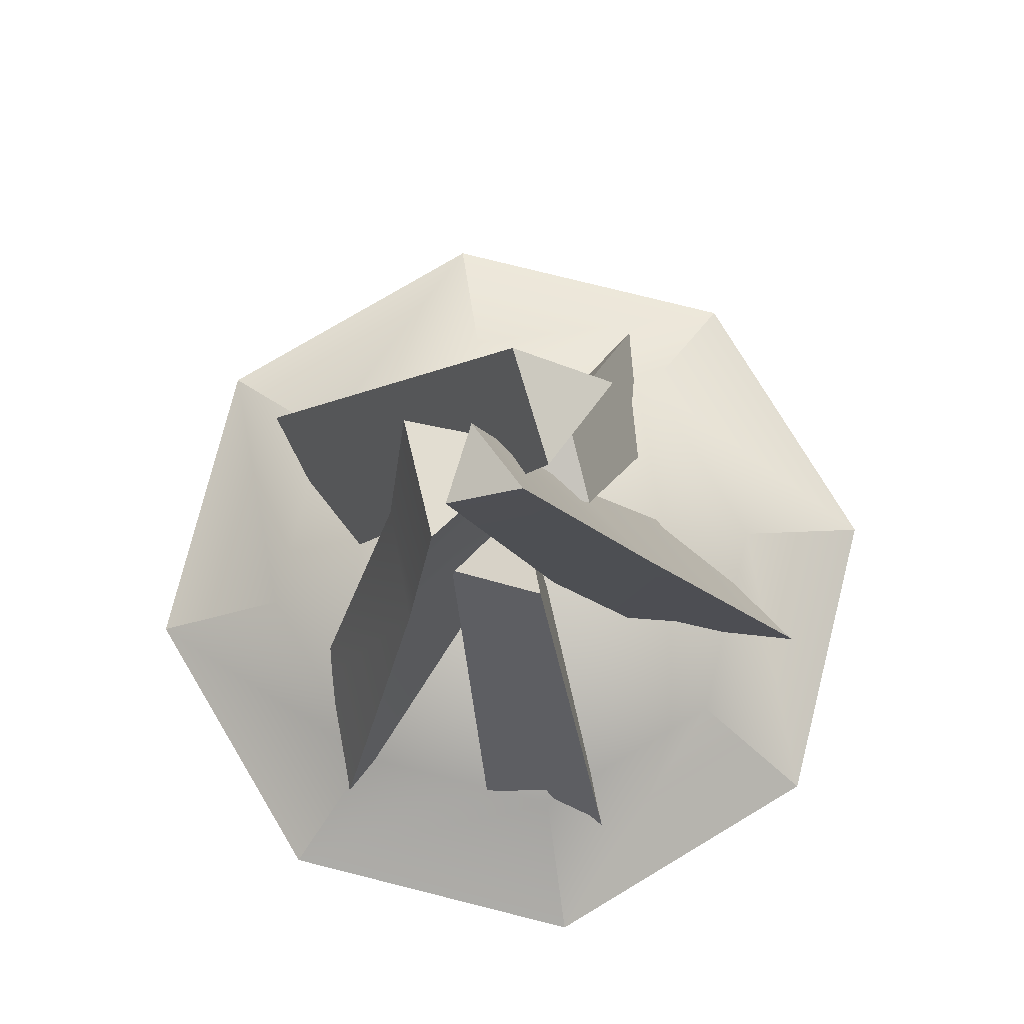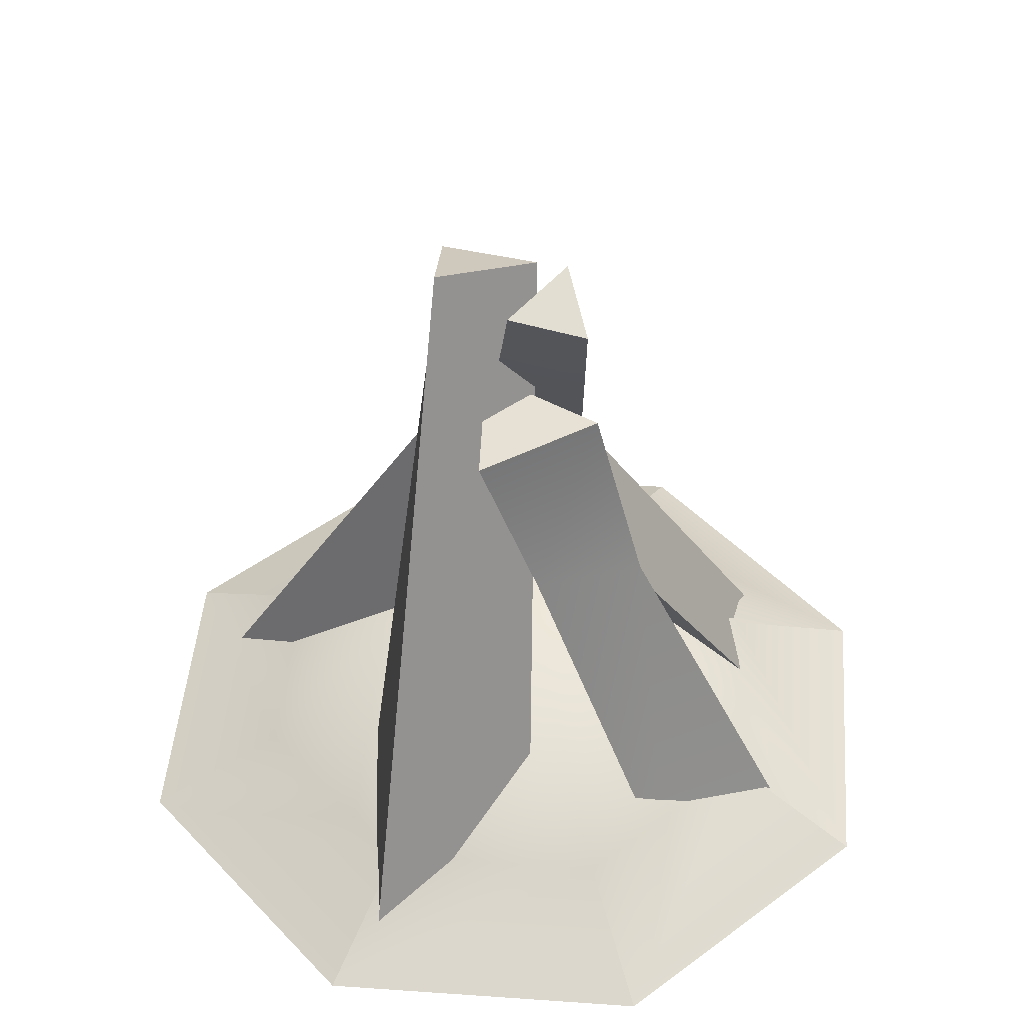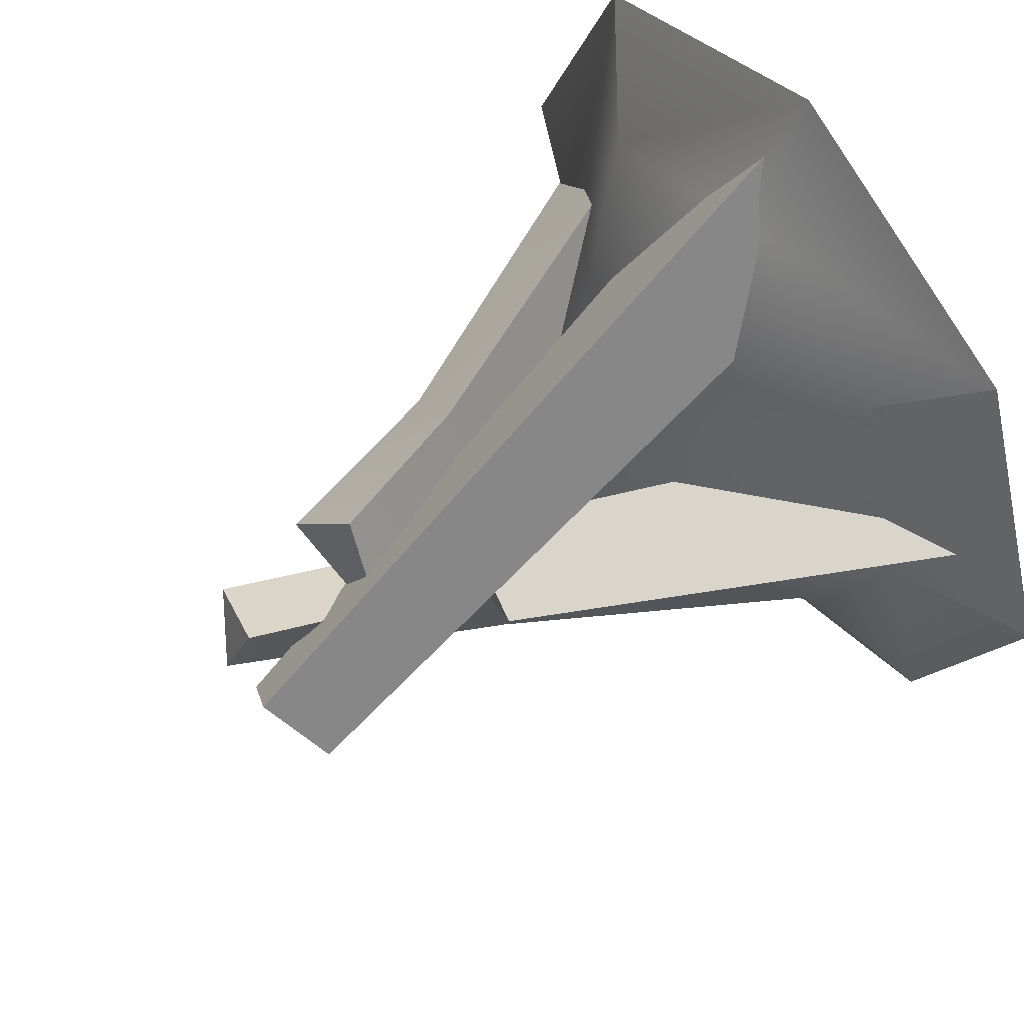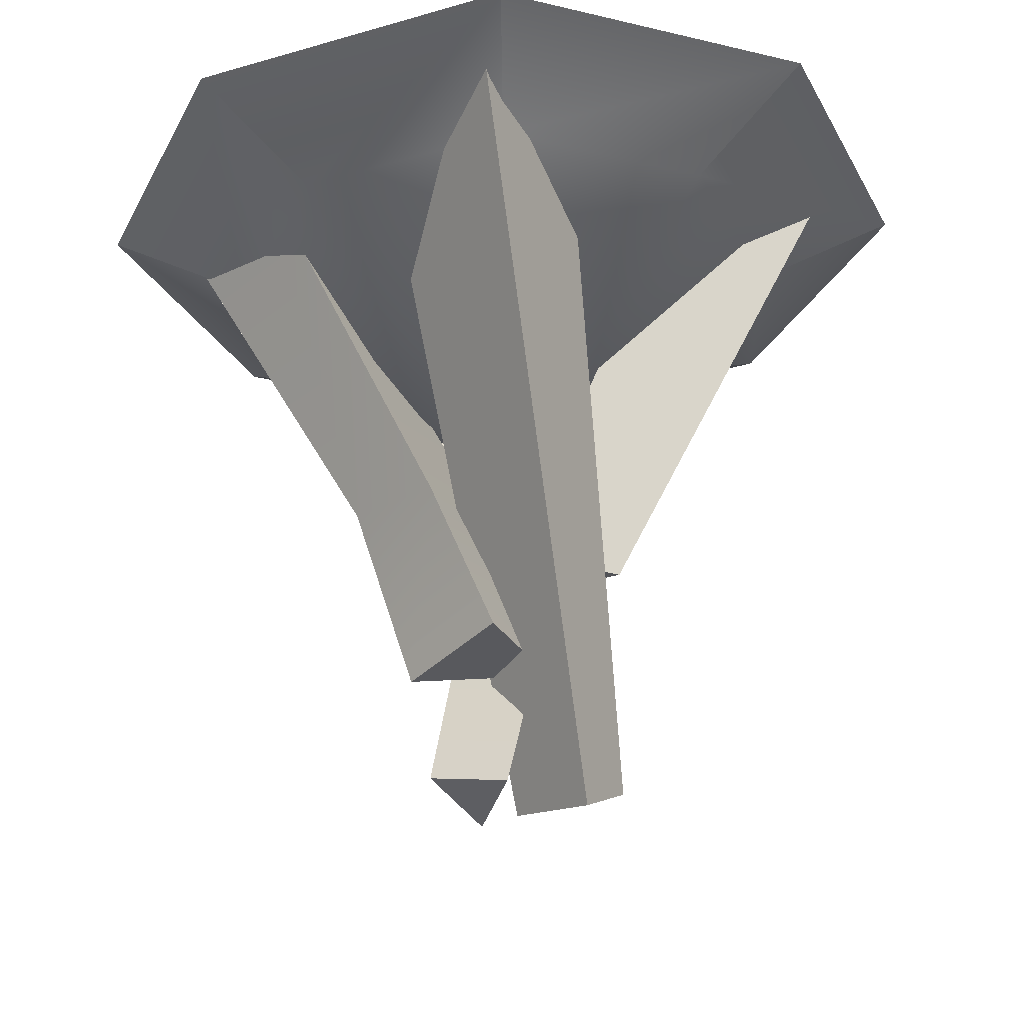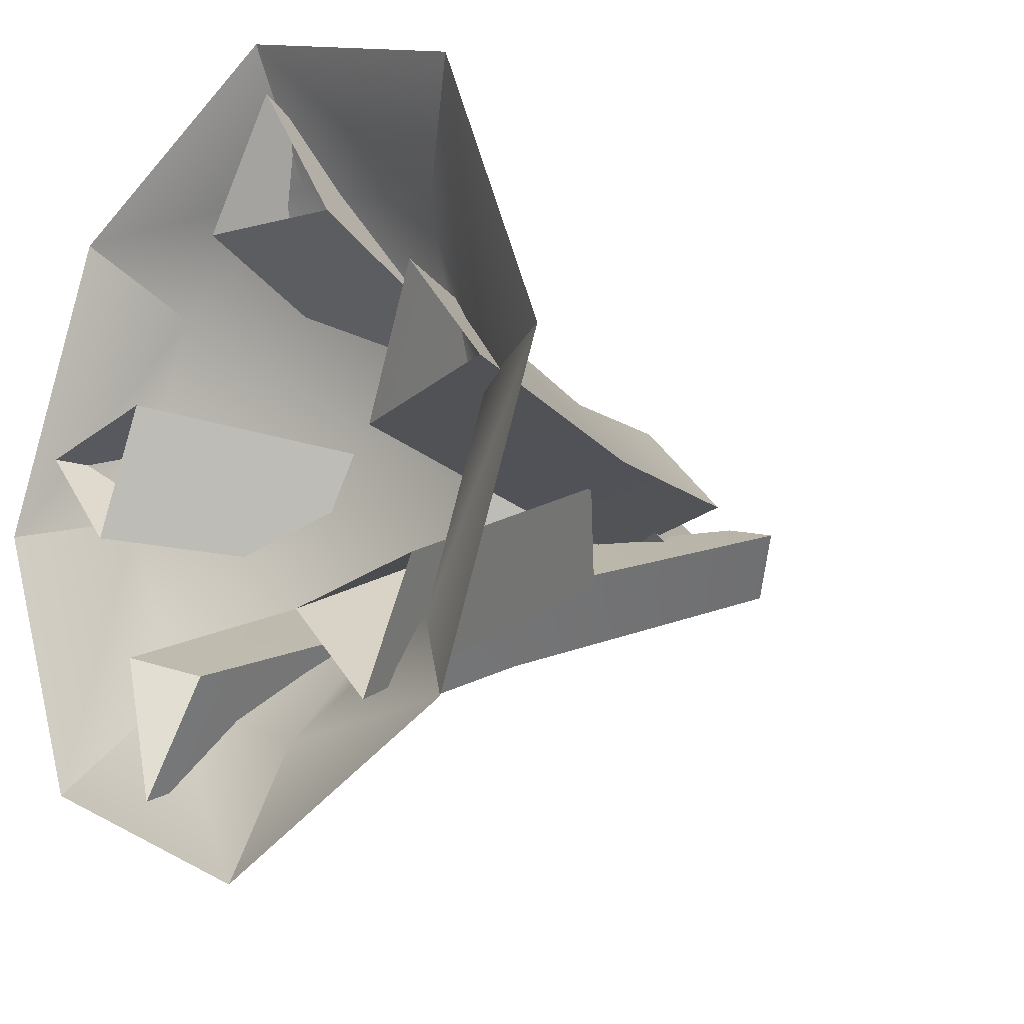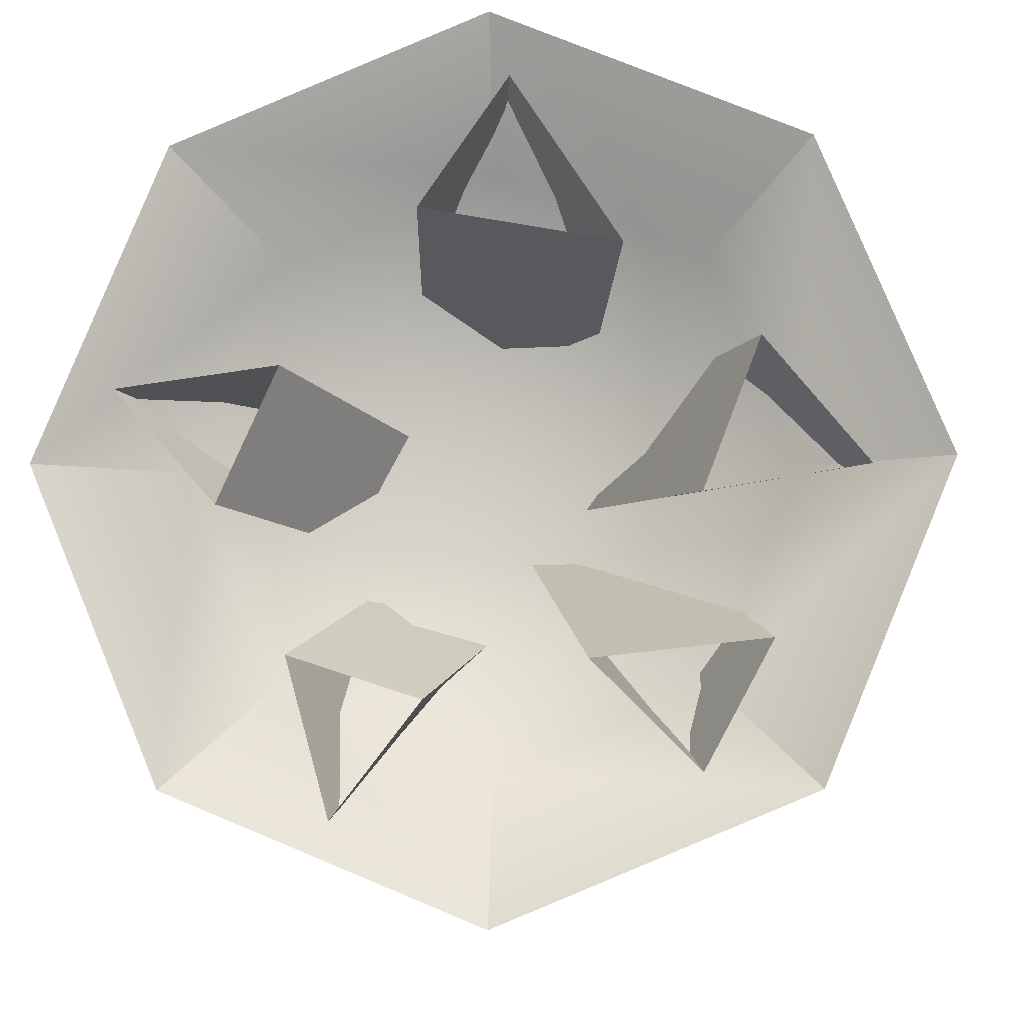
<metadata>
{"format":"obj","ext":"obj","renderer":"f3d","projection":"perspective","resolution":1024,"background":"white","views":[{"elev":76.2,"azim":126.6,"up":"+Y"},{"elev":45.9,"azim":27.1,"up":"+Y"},{"elev":59.2,"azim":-125.4,"up":"+Z"},{"elev":63.3,"azim":178.2,"up":"+Z"},{"elev":-17.0,"azim":48.8,"up":"+Z"},{"elev":-8.1,"azim":3.6,"up":"+Z"}]}
</metadata>
<code>
g Fireplace
v -0.1237 0.132 -0.05455
v -0.08045 -0.6385 0.2854
v 0.1493 -0.6385 0.2428
v 0.005296 0.1545 -0.05612
v 0.02306 -0.6385 0.4352
v -0.08045 -0.6385 0.2854
v -0.1237 0.132 -0.05455
v -0.07486 0.184 0.05472
v 0.005296 0.1545 -0.05612
v 0.1493 -0.6385 0.2428
v 0.02306 -0.6385 0.4352
v -0.07486 0.184 0.05472
v 0.005296 0.1545 -0.05612
v -0.07486 0.184 0.05472
v -0.1237 0.132 -0.05455
v 0.03223 -0.2263 -0.008381
v -0.03883 -0.005882 -0.004757
v 0.02875 -0.01208 0.1432
v 0.09886 -0.2026 0.122
v 0.2342 -0.6385 -0.0372
v 0.3001 -0.6385 0.1358
v 0.1288 0.009279 0.02418
v 0.1931 -0.2179 0.02056
v 0.09886 -0.2026 0.122
v 0.02875 -0.01208 0.1432
v 0.3001 -0.6385 0.1358
v 0.4187 -0.6385 -0.008263
v 0.1931 -0.2179 0.02056
v 0.1288 0.009279 0.02418
v -0.03883 -0.005882 -0.004757
v 0.03223 -0.2263 -0.008381
v 0.4187 -0.6385 -0.008263
v 0.2342 -0.6385 -0.0372
v -0.03883 -0.005882 -0.004757
v 0.1288 0.009279 0.02418
v 0.02875 -0.01208 0.1432
v -0.0552 -0.1593 -0.08198
v -0.3019 -0.6385 -0.04704
v -0.2325 -0.6385 0.1081
v 0.0003216 -0.1557 0.0314
v -0.4176 -0.6385 0.08342
v -0.3019 -0.6385 -0.04704
v -0.0552 -0.1593 -0.08198
v -0.1296 -0.1315 0.01098
v 0.0003216 -0.1557 0.0314
v -0.2325 -0.6385 0.1081
v -0.4176 -0.6385 0.08342
v -0.1296 -0.1315 0.01098
v 0.0003216 -0.1557 0.0314
v -0.1296 -0.1315 0.01098
v -0.0552 -0.1593 -0.08198
v 0.1135 -0.1977 0.01127
v 0.3102 -0.6385 -0.1972
v 0.109 -0.6385 -0.2187
v -0.01165 -0.1895 -0.005154
v 0.2319 -0.6385 -0.3418
v 0.3102 -0.6385 -0.1972
v 0.1135 -0.1977 0.01127
v 0.07718 -0.1605 -0.1021
v -0.01165 -0.1895 -0.005154
v 0.109 -0.6385 -0.2187
v 0.2319 -0.6385 -0.3418
v 0.07718 -0.1605 -0.1021
v -0.01165 -0.1895 -0.005154
v 0.07718 -0.1605 -0.1021
v 0.1135 -0.1977 0.01127
v -0.07249 -0.2215 -0.03964
v 0.017 0.1467 0.0456
v 0.1081 0.1299 0.01486
v 0.04641 -0.2091 -0.1017
v -0.2222 -0.6385 -0.2133
v -0.07174 -0.6385 -0.2629
v 0.04841 0.1687 -0.05146
v -0.04406 -0.184 -0.1837
v 0.04641 -0.2091 -0.1017
v 0.1081 0.1299 0.01486
v -0.07174 -0.6385 -0.2629
v -0.1728 -0.6385 -0.3935
v -0.04406 -0.184 -0.1837
v 0.04841 0.1687 -0.05146
v 0.017 0.1467 0.0456
v -0.07249 -0.2215 -0.03964
v -0.1728 -0.6385 -0.3935
v -0.2222 -0.6385 -0.2133
v 0.017 0.1467 0.0456
v 0.04841 0.1687 -0.05146
v 0.1081 0.1299 0.01486
v 0.2414 -0.5627 -0.2414
v -3.469e-18 -0.2699 0
v 1.863e-09 -0.5627 -0.3415
v -0.2414 -0.5627 -0.2414
v -0.3415 -0.5627 0
v -0.2414 -0.5627 0.2414
v 1.863e-09 -0.5627 0.3415
v 0.2414 -0.5627 0.2414
v 0.3415 -0.5627 0
v 0.3602 -0.6398 -0.3602
v -7.451e-09 -0.6398 -0.5094
v -7.451e-09 -0.6398 -0.5094
v -0.3602 -0.6398 -0.3602
v -0.3602 -0.6398 -0.3602
v -0.5094 -0.6398 0
v -0.5094 -0.6398 0
v -0.3602 -0.6398 0.3602
v -0.3602 -0.6398 0.3602
v -7.451e-09 -0.6398 0.5094
v -7.451e-09 -0.6398 0.5094
v 0.3602 -0.6398 0.3602
v 0.3602 -0.6398 0.3602
v 0.5094 -0.6398 0
v 0.5094 -0.6398 0
v 0.3602 -0.6398 -0.3602
g Fireplace_0
f 3 2 1
f 4 3 1
f 7 6 5
f 8 7 5
f 11 10 9
f 12 11 9
f 15 14 13
f 18 17 16
f 19 18 16
f 19 16 20
f 21 19 20
f 24 23 22
f 25 24 22
f 24 26 23
f 26 27 23
f 30 29 28
f 31 30 28
f 31 28 32
f 33 31 32
f 36 35 34
f 39 38 37
f 40 39 37
f 43 42 41
f 44 43 41
f 47 46 45
f 48 47 45
f 51 50 49
f 54 53 52
f 55 54 52
f 58 57 56
f 59 58 56
f 62 61 60
f 63 62 60
f 66 65 64
f 69 68 67
f 70 69 67
f 70 67 71
f 72 70 71
f 75 74 73
f 76 75 73
f 75 77 74
f 77 78 74
f 81 80 79
f 82 81 79
f 82 79 83
f 84 82 83
f 87 86 85
g Fireplace_1
f 90 89 88
f 91 89 90
f 92 89 91
f 93 89 92
f 94 89 93
f 95 89 94
f 96 89 95
f 88 89 96
f 88 97 90
f 97 98 90
f 90 99 91
f 99 100 91
f 91 101 92
f 101 102 92
f 92 103 93
f 103 104 93
f 93 105 94
f 105 106 94
f 94 107 95
f 107 108 95
f 95 109 96
f 109 110 96
f 96 111 88
f 111 112 88

</code>
